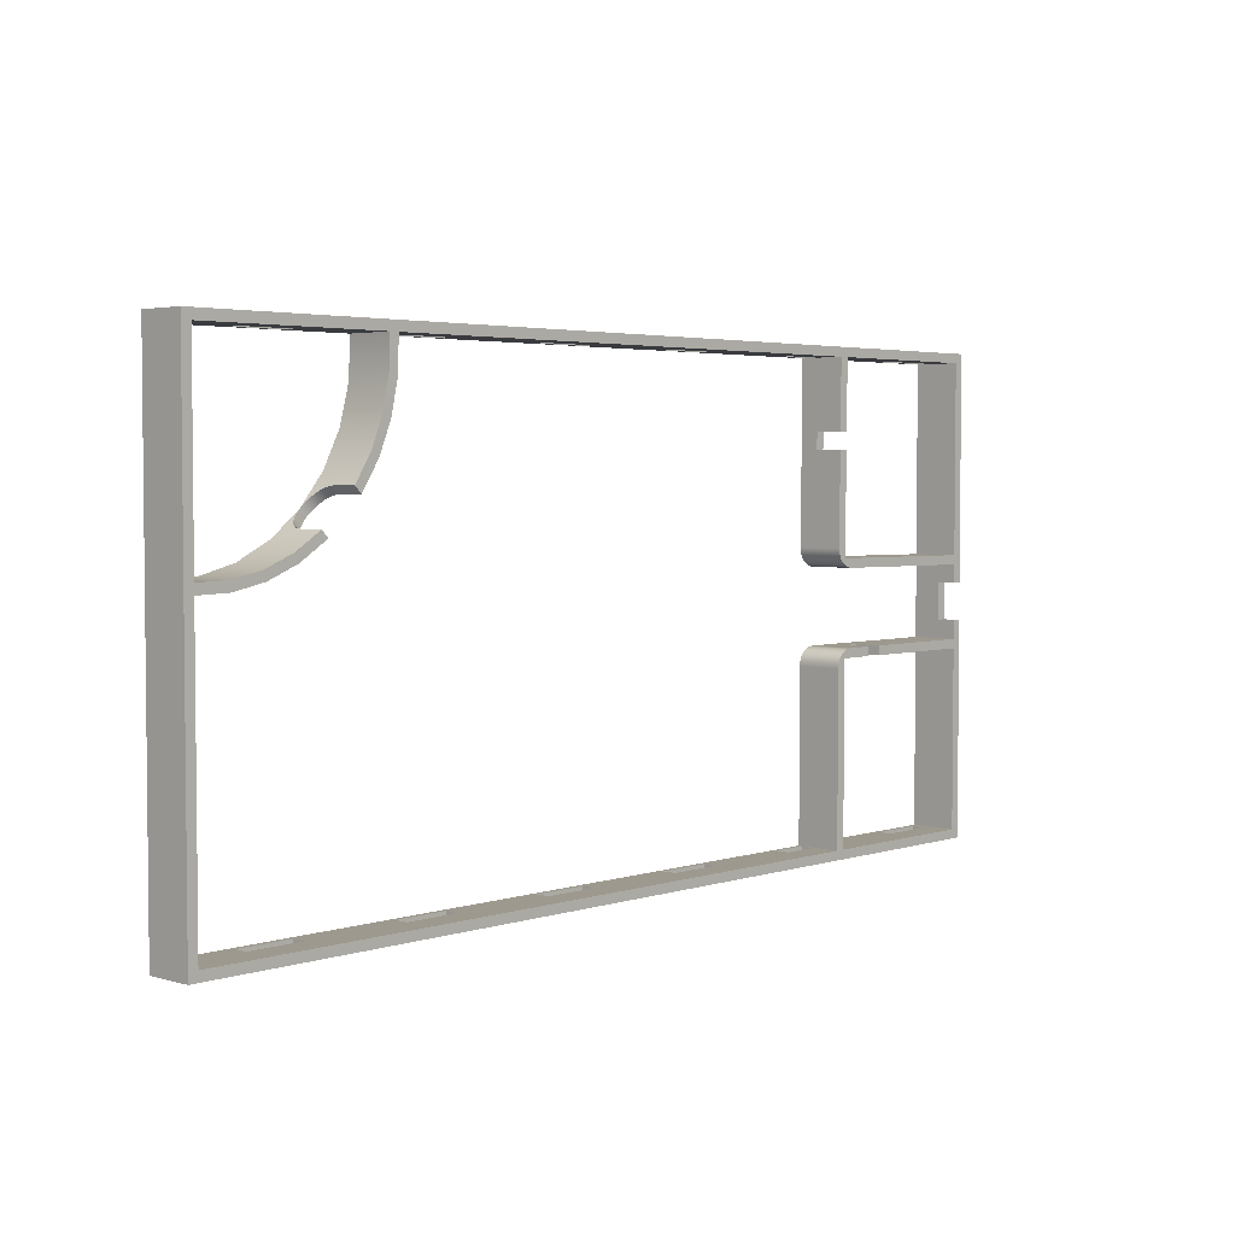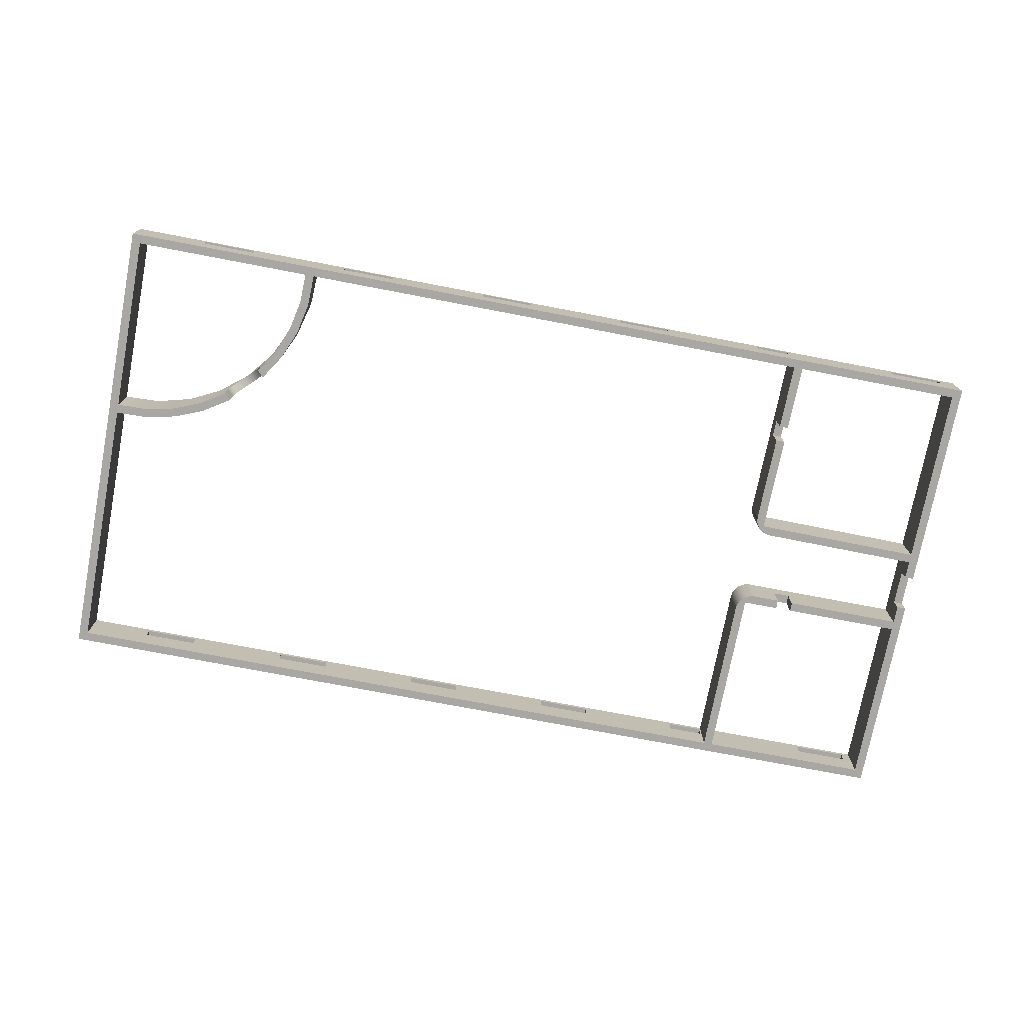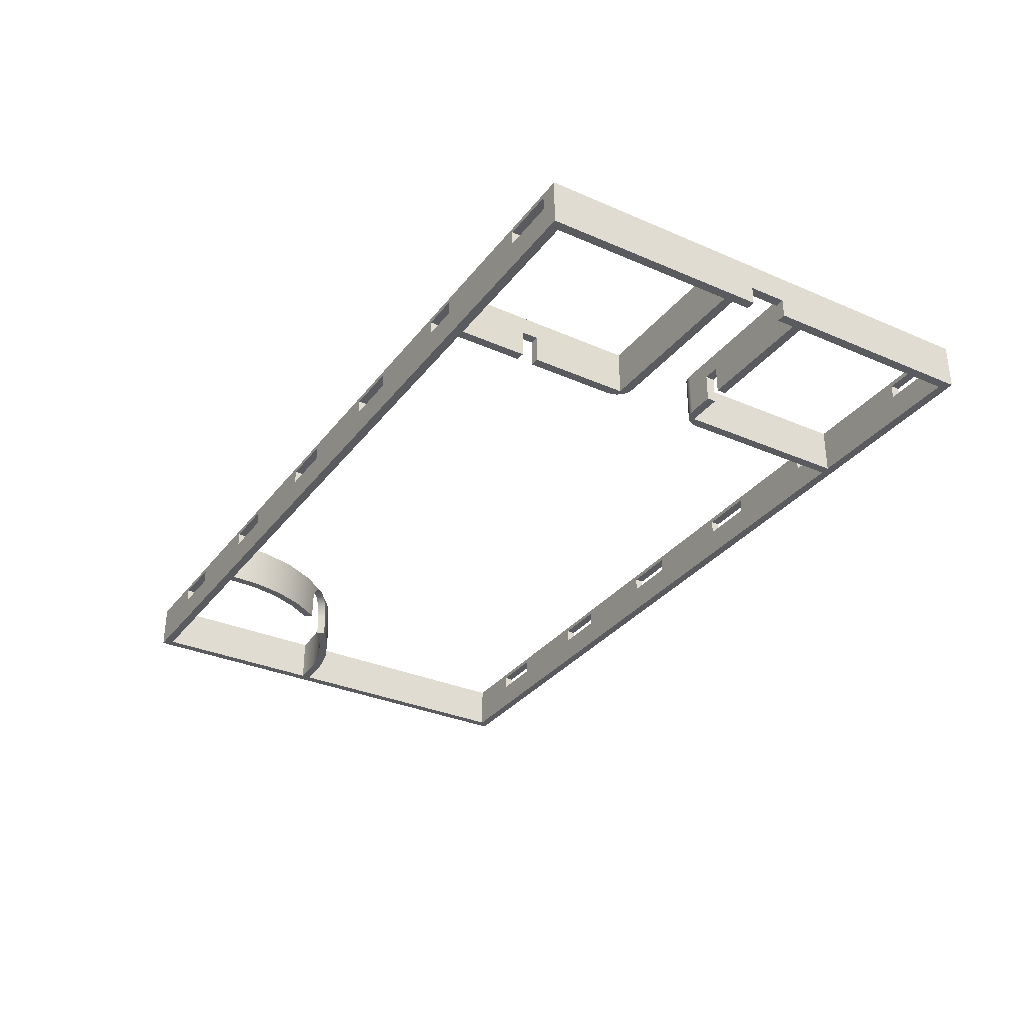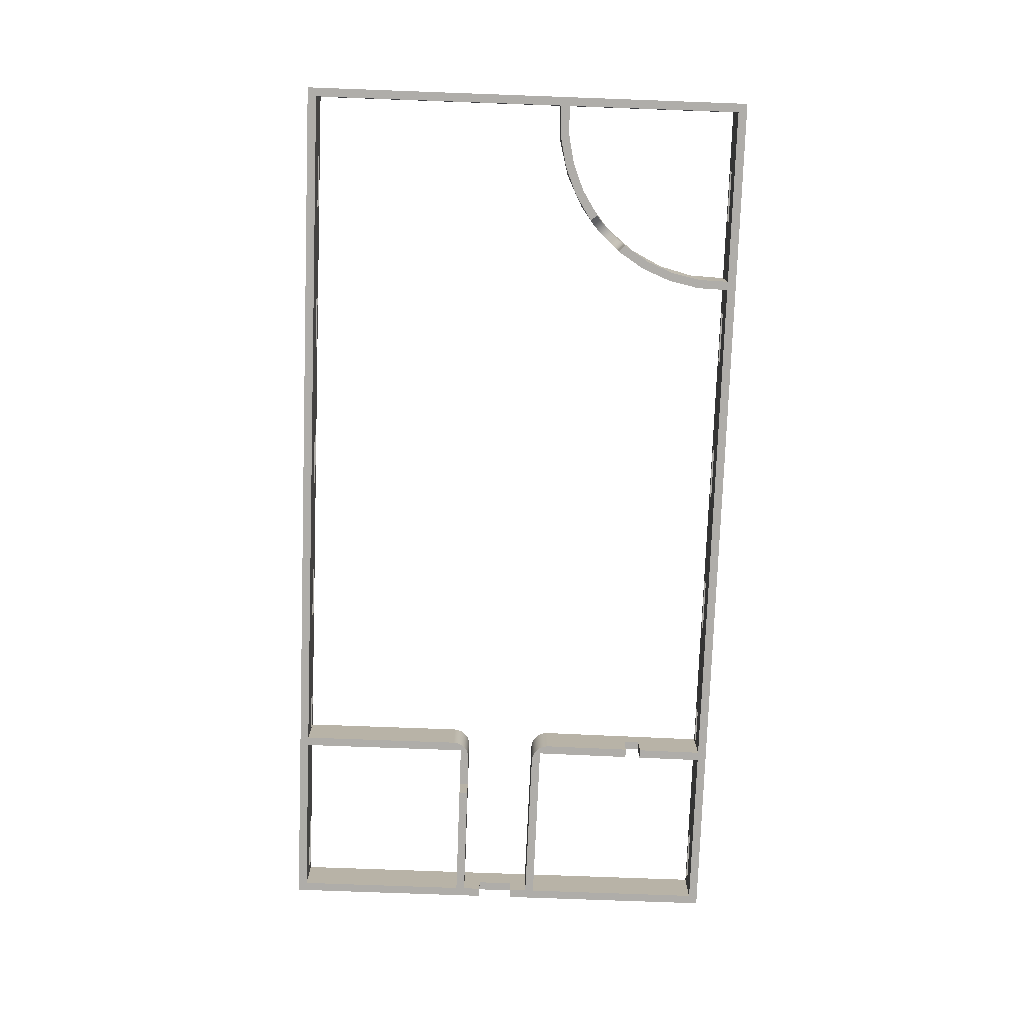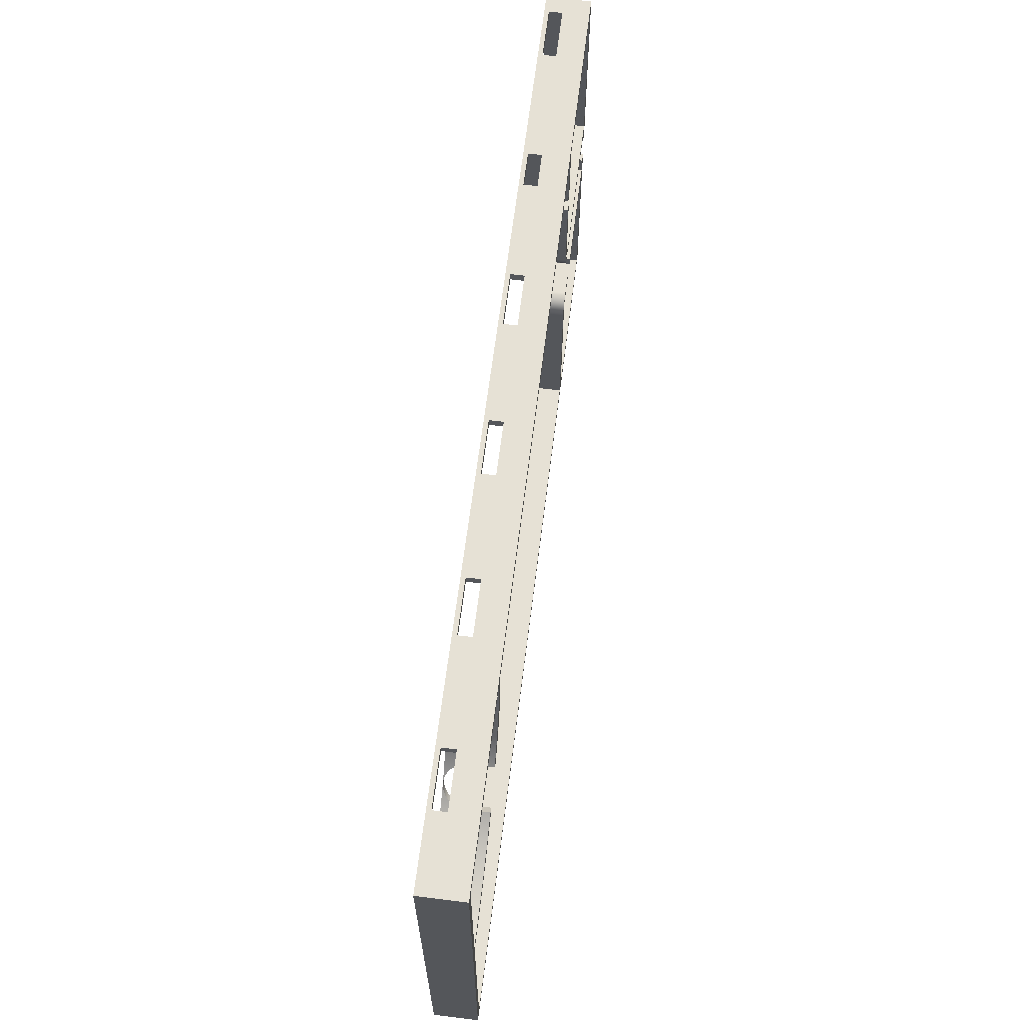
<metadata>
{"format":"obj","ext":"obj","renderer":"f3d","projection":"perspective","resolution":1024,"background":"white","views":[{"elev":3.5,"azim":133.2,"up":"+Y"},{"elev":-74.8,"azim":169.2,"up":"+Z"},{"elev":-32.4,"azim":-121.2,"up":"+Z"},{"elev":-77.4,"azim":87.9,"up":"+Z"},{"elev":64.4,"azim":97.1,"up":"+Y"}]}
</metadata>
<code>
g Mani Body
v 10.1 -0.1 0
v -0.1 -0.1 0
v -0.1 2.257 0
v 0 2.257 0
v 0 2.057 0
v 1.322 2.057 0
v 1.322 1.957 0
v 0 1.957 0
v 0 0 0
v 1.902 0 0
v 1.902 1.957 0
v 1.502 1.957 0
v 1.502 2.057 0
v 1.802 2.057 0
v 1.854 2.05 0
v 1.902 2.03 0
v 1.943 1.998 0
v 1.975 1.957 0
v 1.995 1.908 0
v 2.002 1.857 0
v 2.002 0 0
v 10 0 0
v 10 2.9 0
v 9.644 2.911 0
v 9.296 2.985 0
v 8.966 3.121 0
v 8.666 3.313 0
v 8.738 3.384 0
v 9.022 3.204 0
v 9.334 3.078 0
v 9.664 3.009 0
v 10 3 0
v 10 5 0
v 8 5 0
v 8.009 4.664 0
v 8.078 4.334 0
v 8.204 4.022 0
v 8.384 3.738 0
v 8.313 3.666 0
v 8.121 3.966 0
v 7.985 4.296 0
v 7.911 4.644 0
v 7.9 5 0
v 1.98 5 0
v 1.986 4.252 0
v 1.886 4.251 -0
v 1.88 5 -0
v 1.93 5 0
v 0 5 0
v 0 2.957 0
v 1.897 2.973 0
v 1.888 4.071 -0
v 1.988 4.072 0
v 1.996 3.074 0
v 1.99 3.022 0
v 1.971 2.974 0
v 1.939 2.932 0
v 1.898 2.9 0
v 1.85 2.879 0
v 1.798 2.872 0
v 0 2.857 0
v 0 2.657 0
v -0.1 2.657 0
v -0.1 5.1 0
v 10.1 5.1 0
v -0.1 2.657 0.2
v -0.1 2.257 0.2
v -0.1 -0.1 0.5
v -0.1 5.1 0.5
v 1.322 2.057 0.3
v 1.322 1.957 0.3
v 1.502 2.057 0.3
v 1.502 1.957 0.3
v 0 2.057 0.5
v 1.802 2.057 0.5
v 1.902 1.957 0.5
v 0 1.957 0.5
v 1.986 4.252 0.3
v 1.988 4.072 0.3
v 1.888 4.071 0.3
v 1.886 4.251 0.3
v 1.996 3.074 0.5
v 1.99 3.022 0.5
v 1.971 2.974 0.5
v 1.939 2.932 0.5
v 1.898 2.9 0.5
v 1.85 2.879 0.5
v 1.798 2.872 0.5
v 1.98 5 0.5
v 2.002 0 0.5
v 10 0 0.5
v 8.7 0 0.3
v 9.3 0 0.3
v 9.3 0 0.45
v 8.7 0 0.45
v 3.54 0 0.3
v 4.14 0 0.3
v 4.14 0 0.45
v 3.54 0 0.45
v 6.98 0 0.3
v 7.58 0 0.3
v 7.58 0 0.45
v 6.98 0 0.45
v 5.26 0 0.3
v 5.86 0 0.3
v 5.86 0 0.45
v 5.26 0 0.45
v 2.02 0 0.3
v 2.42 0 0.3
v 2.42 0 0.45
v 2.02 0 0.45
v 0.1 0 0.3
v 0.7 0 0.3
v 0.7 0 0.45
v 0.1 0 0.45
v 1.902 0 0.5
v 0 0 0.5
v 0 2.657 0.2
v 0 2.257 0.2
v 8.7 -0.1 0.45
v 8.7 -0.1 0.3
v 9.3 -0.1 0.45
v 9.3 -0.1 0.3
v 3.54 -0.1 0.45
v 3.54 -0.1 0.3
v 4.14 -0.1 0.45
v 4.14 -0.1 0.3
v 6.98 -0.1 0.45
v 6.98 -0.1 0.3
v 7.58 -0.1 0.45
v 7.58 -0.1 0.3
v 5.26 -0.1 0.45
v 5.26 -0.1 0.3
v 5.86 -0.1 0.45
v 5.86 -0.1 0.3
v 2.42 -0.1 0.3
v 2.42 -0.1 0.45
v 2.02 -0.1 0.3
v 2.02 -0.1 0.45
v 0.1 -0.1 0.45
v 0.1 -0.1 0.3
v 0.7 -0.1 0.45
v 0.7 -0.1 0.3
v 9.3 5.1 0.3
v 8.7 5.1 0.3
v 8.7 5 0.3
v 9.3 5 0.3
v 8.7 5.1 0.45
v 8.7 5 0.45
v 9.3 5.1 0.45
v 9.3 5 0.45
v 0.7 5.1 0.3
v 0.1 5.1 0.3
v 0.1 5 0.3
v 0.7 5 0.3
v 0.1 5.1 0.45
v 0.1 5 0.45
v 0.7 5.1 0.45
v 0.7 5 0.45
v 8.384 3.738 0.25
v 8.313 3.666 0.25
v 8.738 3.384 0.25
v 8.666 3.313 0.25
v 0 2.857 0.5
v 1.854 2.05 0.5
v 1.902 2.03 0.5
v 1.943 1.998 0.5
v 1.975 1.957 0.5
v 1.995 1.908 0.5
v 2.002 1.857 0.5
v 10 2.9 0.5
v 8.478 3.478 0.5
v 8.513 3.445 0.4953
v 8.548 3.412 0.481
v 8.58 3.383 0.4574
v 8.609 3.359 0.4268
v 8.633 3.339 0.3895
v 8.651 3.325 0.3457
v 8.663 3.316 0.2981
v 9.582 2.919 0.5
v 9.177 3.026 0.5
v 8.804 3.215 0.5
v 8.734 3.387 0.2981
v 8.722 3.396 0.3457
v 8.704 3.41 0.3895
v 8.68 3.43 0.4268
v 8.651 3.454 0.4574
v 8.618 3.483 0.4809
v 8.584 3.515 0.4953
v 8.549 3.549 0.5
v 8.859 3.298 0.5
v 9.215 3.119 0.5
v 9.601 3.018 0.5
v 10 3 0.5
v 10 5 0.5
v 8 5 0.5
v 8.018 4.601 0.5
v 8.119 4.215 0.5
v 8.298 3.859 0.5
v 8.515 3.584 0.4953
v 8.483 3.618 0.4809
v 8.454 3.651 0.4574
v 8.43 3.68 0.4268
v 8.411 3.704 0.3895
v 8.396 3.722 0.3457
v 8.387 3.734 0.2981
v 8.445 3.513 0.4953
v 8.412 3.548 0.481
v 8.383 3.58 0.4574
v 8.359 3.609 0.4268
v 8.339 3.633 0.3895
v 8.325 3.651 0.3457
v 8.316 3.663 0.2981
v 1.897 2.973 0.5
v 1.88 5 0.5
v 1.93 5 0.5
v 0 5 0.5
v 0 2.957 0.5
v 6.98 5.1 0.45
v 7.58 5.1 0.45
v 7.58 5 0.45
v 6.98 5 0.45
v 6.98 5.1 0.3
v 6.98 5 0.3
v 7.58 5.1 0.3
v 7.58 5 0.3
v 5.26 5.1 0.45
v 5.86 5.1 0.45
v 5.86 5 0.45
v 5.26 5 0.45
v 5.26 5.1 0.3
v 5.26 5 0.3
v 5.86 5.1 0.3
v 5.86 5 0.3
v 3.54 5.1 0.45
v 4.14 5.1 0.45
v 4.14 5 0.45
v 3.54 5 0.45
v 3.54 5.1 0.3
v 3.54 5 0.3
v 4.14 5.1 0.3
v 4.14 5 0.3
v 2.02 5.1 0.3
v 2.02 5 0.3
v 2.42 5 0.3
v 2.42 5.1 0.3
v 2.42 5.1 0.45
v 2.42 5 0.45
v 2.02 5 0.45
v 2.02 5.1 0.45
v 8.215 3.804 0.5
v 8.026 4.177 0.5
v 7.919 4.582 0.5
v 7.9 5 0.5
v 10.1 5.1 0.5
v 10.1 -0.1 0.5
f 2 21 1
f 1 21 22
f 1 22 23
f 3 8 2
f 2 8 9
f 2 9 10
f 4 5 3
f 3 5 8
f 5 6 8
f 8 6 7
f 11 20 10
f 10 20 21
f 10 21 2
f 12 14 11
f 11 14 15
f 11 15 16
f 12 13 14
f 16 17 11
f 11 17 18
f 11 18 19
f 19 20 11
f 24 31 23
f 23 31 32
f 23 32 65
f 65 32 33
f 65 33 34
f 24 25 31
f 31 25 30
f 30 25 26
f 30 26 29
f 29 26 27
f 29 27 28
f 65 34 43
f 43 34 35
f 43 35 42
f 42 35 36
f 42 36 41
f 41 36 37
f 41 37 40
f 40 37 38
f 40 38 39
f 65 43 64
f 64 43 44
f 64 44 48
f 48 44 45
f 48 45 46
f 46 47 48
f 48 49 64
f 64 49 50
f 64 50 63
f 63 50 61
f 63 61 62
f 61 50 60
f 60 50 51
f 60 51 59
f 59 51 58
f 58 51 57
f 57 51 56
f 56 51 55
f 55 51 54
f 54 51 52
f 54 52 53
f 65 1 23
f 63 66 64
f 64 66 69
f 69 66 68
f 68 66 67
f 68 67 2
f 2 67 3
f 6 70 7
f 7 70 71
f 70 72 71
f 71 72 73
f 72 13 73
f 73 13 12
f 13 72 14
f 14 72 75
f 75 72 70
f 75 70 74
f 74 70 5
f 5 70 6
f 7 71 8
f 8 71 77
f 77 71 76
f 76 71 73
f 76 73 11
f 11 73 12
f 78 79 81
f 81 79 80
f 79 53 80
f 80 53 52
f 45 78 46
f 46 78 81
f 54 82 55
f 55 82 83
f 55 83 56
f 56 83 84
f 56 84 57
f 57 84 85
f 57 85 58
f 58 85 86
f 58 86 59
f 59 86 87
f 59 87 60
f 60 87 88
f 45 44 78
f 78 44 89
f 78 89 79
f 79 89 82
f 79 82 54
f 54 53 79
f 90 108 21
f 21 108 109
f 21 109 96
f 96 109 99
f 99 109 110
f 99 110 90
f 90 110 111
f 90 111 108
f 91 106 90
f 90 106 107
f 90 107 98
f 98 107 97
f 97 107 104
f 97 104 21
f 21 104 105
f 21 105 22
f 22 105 100
f 22 100 101
f 22 93 91
f 91 93 94
f 91 94 95
f 93 22 92
f 92 22 101
f 92 101 95
f 95 101 102
f 95 102 91
f 91 102 103
f 91 103 106
f 106 103 105
f 105 103 100
f 96 97 21
f 98 99 90
f 113 9 112
f 112 9 117
f 112 117 115
f 115 117 114
f 114 117 116
f 114 116 113
f 113 116 10
f 113 10 9
f 118 119 66
f 66 119 67
f 120 121 95
f 95 121 92
f 122 120 94
f 94 120 95
f 123 122 93
f 93 122 94
f 121 123 92
f 92 123 93
f 124 125 99
f 99 125 96
f 126 124 98
f 98 124 99
f 127 126 97
f 97 126 98
f 125 127 96
f 96 127 97
f 128 129 103
f 103 129 100
f 130 128 102
f 102 128 103
f 131 130 101
f 101 130 102
f 129 131 100
f 100 131 101
f 132 133 107
f 107 133 104
f 134 132 106
f 106 132 107
f 135 134 105
f 105 134 106
f 133 135 104
f 104 135 105
f 136 137 109
f 109 137 110
f 109 108 136
f 136 108 138
f 139 138 111
f 111 138 108
f 111 110 139
f 139 110 137
f 140 141 115
f 115 141 112
f 142 140 114
f 114 140 115
f 143 142 113
f 113 142 114
f 141 143 112
f 112 143 113
f 144 145 147
f 147 145 146
f 145 148 146
f 146 148 149
f 148 150 149
f 149 150 151
f 150 144 151
f 151 144 147
f 152 153 155
f 155 153 154
f 153 156 154
f 154 156 157
f 156 158 157
f 157 158 159
f 158 152 159
f 159 152 155
f 38 160 39
f 39 160 161
f 162 28 163
f 163 28 27
f 119 4 67
f 67 4 3
f 62 118 63
f 63 118 66
f 4 119 5
f 5 119 74
f 74 119 118
f 74 118 164
f 164 118 61
f 61 118 62
f 14 75 15
f 15 75 165
f 15 165 16
f 16 165 166
f 16 166 17
f 17 166 167
f 17 167 18
f 18 167 168
f 18 168 19
f 19 168 169
f 19 169 20
f 20 169 170
f 21 20 90
f 90 20 170
f 23 22 171
f 171 22 91
f 172 173 182
f 182 173 174
f 182 174 175
f 175 176 182
f 182 176 177
f 182 177 178
f 178 179 182
f 182 179 163
f 182 163 27
f 27 26 182
f 182 26 181
f 181 26 25
f 181 25 180
f 180 25 24
f 180 24 171
f 171 24 23
f 28 162 29
f 29 162 191
f 29 191 192
f 162 183 191
f 191 183 184
f 191 184 185
f 185 186 191
f 191 186 187
f 191 187 188
f 188 189 191
f 191 189 190
f 29 192 30
f 30 192 193
f 30 193 31
f 31 193 194
f 31 194 32
f 194 195 32
f 32 195 33
f 147 195 151
f 151 195 196
f 151 196 149
f 149 196 146
f 146 196 34
f 146 34 33
f 195 147 33
f 33 147 146
f 206 160 199
f 199 160 38
f 199 38 37
f 199 37 198
f 198 37 36
f 198 36 197
f 197 36 35
f 197 35 196
f 196 35 34
f 190 200 199
f 199 200 201
f 199 201 202
f 202 203 199
f 199 203 204
f 199 204 205
f 205 206 199
f 160 206 161
f 161 206 213
f 213 206 205
f 213 205 212
f 212 205 204
f 212 204 211
f 211 204 203
f 211 203 210
f 210 203 202
f 210 202 209
f 209 202 201
f 209 201 208
f 208 201 200
f 208 200 207
f 207 200 190
f 207 190 172
f 172 190 173
f 173 190 189
f 173 189 174
f 174 189 188
f 174 188 175
f 175 188 187
f 175 187 176
f 176 187 186
f 176 186 177
f 177 186 185
f 177 185 184
f 177 184 178
f 178 184 183
f 178 183 179
f 179 183 163
f 163 183 162
f 11 10 76
f 76 10 116
f 77 117 8
f 8 117 9
f 52 51 80
f 80 51 214
f 80 214 215
f 80 215 81
f 81 215 47
f 81 47 46
f 216 48 215
f 215 48 47
f 155 216 159
f 159 216 217
f 159 217 157
f 157 217 154
f 154 217 49
f 154 49 155
f 155 49 48
f 155 48 216
f 50 49 218
f 218 49 217
f 51 50 214
f 214 50 218
f 219 220 222
f 222 220 221
f 223 219 224
f 224 219 222
f 225 223 226
f 226 223 224
f 220 225 221
f 221 225 226
f 227 228 230
f 230 228 229
f 231 227 232
f 232 227 230
f 233 231 234
f 234 231 232
f 228 233 229
f 229 233 234
f 235 236 238
f 238 236 237
f 239 235 240
f 240 235 238
f 241 239 242
f 242 239 240
f 236 241 237
f 237 241 242
f 244 245 243
f 243 245 246
f 247 246 248
f 248 246 245
f 248 249 247
f 247 249 250
f 39 161 251
f 251 161 213
f 251 213 212
f 212 211 251
f 251 211 210
f 251 210 209
f 209 208 251
f 251 208 207
f 251 207 172
f 39 251 40
f 40 251 252
f 40 252 41
f 41 252 253
f 41 253 42
f 42 253 254
f 42 254 43
f 88 164 60
f 60 164 61
f 87 214 88
f 88 214 218
f 88 218 164
f 164 218 69
f 164 69 68
f 87 86 214
f 214 86 85
f 214 85 84
f 84 83 214
f 214 83 82
f 214 82 215
f 215 82 216
f 216 82 89
f 216 89 69
f 69 89 254
f 69 254 255
f 255 254 196
f 255 196 195
f 196 254 197
f 197 254 253
f 197 253 198
f 198 253 252
f 198 252 199
f 199 252 251
f 199 251 190
f 190 251 172
f 195 194 255
f 255 194 171
f 255 171 256
f 256 171 91
f 256 91 90
f 171 194 180
f 180 194 193
f 180 193 181
f 181 193 192
f 181 192 182
f 182 192 191
f 182 191 172
f 172 191 190
f 170 116 90
f 90 116 68
f 90 68 256
f 116 170 76
f 76 170 169
f 76 169 168
f 168 167 76
f 76 167 166
f 76 166 165
f 165 75 76
f 76 75 77
f 77 75 74
f 77 74 68
f 68 74 164
f 218 217 69
f 69 217 216
f 116 117 68
f 68 117 77
f 243 250 244
f 244 250 249
f 244 249 89
f 89 249 248
f 89 248 238
f 238 248 240
f 240 248 245
f 240 245 44
f 44 245 244
f 44 244 89
f 43 232 44
f 44 232 242
f 44 242 240
f 254 226 43
f 43 226 224
f 43 224 234
f 234 224 229
f 229 224 222
f 229 222 254
f 254 222 221
f 254 221 226
f 229 254 230
f 230 254 89
f 230 89 237
f 237 89 238
f 230 237 232
f 232 237 242
f 234 232 43
f 1 133 2
f 2 133 127
f 2 127 125
f 256 123 1
f 1 123 121
f 1 121 131
f 131 121 130
f 130 121 120
f 130 120 256
f 256 120 122
f 256 122 123
f 68 132 256
f 256 132 134
f 256 134 128
f 128 134 129
f 129 134 135
f 129 135 1
f 1 135 133
f 2 141 68
f 68 141 140
f 68 140 142
f 127 133 126
f 126 133 132
f 126 132 68
f 141 2 143
f 143 2 138
f 143 138 142
f 142 138 139
f 142 139 68
f 68 139 137
f 68 137 124
f 124 137 125
f 125 137 136
f 125 136 2
f 2 136 138
f 131 129 1
f 128 130 256
f 124 126 68
f 1 65 256
f 256 65 255
f 64 231 65
f 65 231 233
f 65 233 223
f 223 233 219
f 219 233 228
f 219 228 255
f 255 228 227
f 255 227 69
f 69 227 236
f 69 236 235
f 69 153 64
f 64 153 152
f 64 152 243
f 243 152 250
f 250 152 158
f 250 158 69
f 69 158 156
f 69 156 153
f 65 144 255
f 255 144 150
f 255 150 148
f 236 227 241
f 241 227 231
f 241 231 64
f 239 246 235
f 235 246 247
f 235 247 69
f 69 247 250
f 246 239 64
f 64 239 241
f 145 225 148
f 148 225 220
f 148 220 255
f 255 220 219
f 225 145 65
f 65 145 144
f 243 246 64
f 223 225 65

</code>
